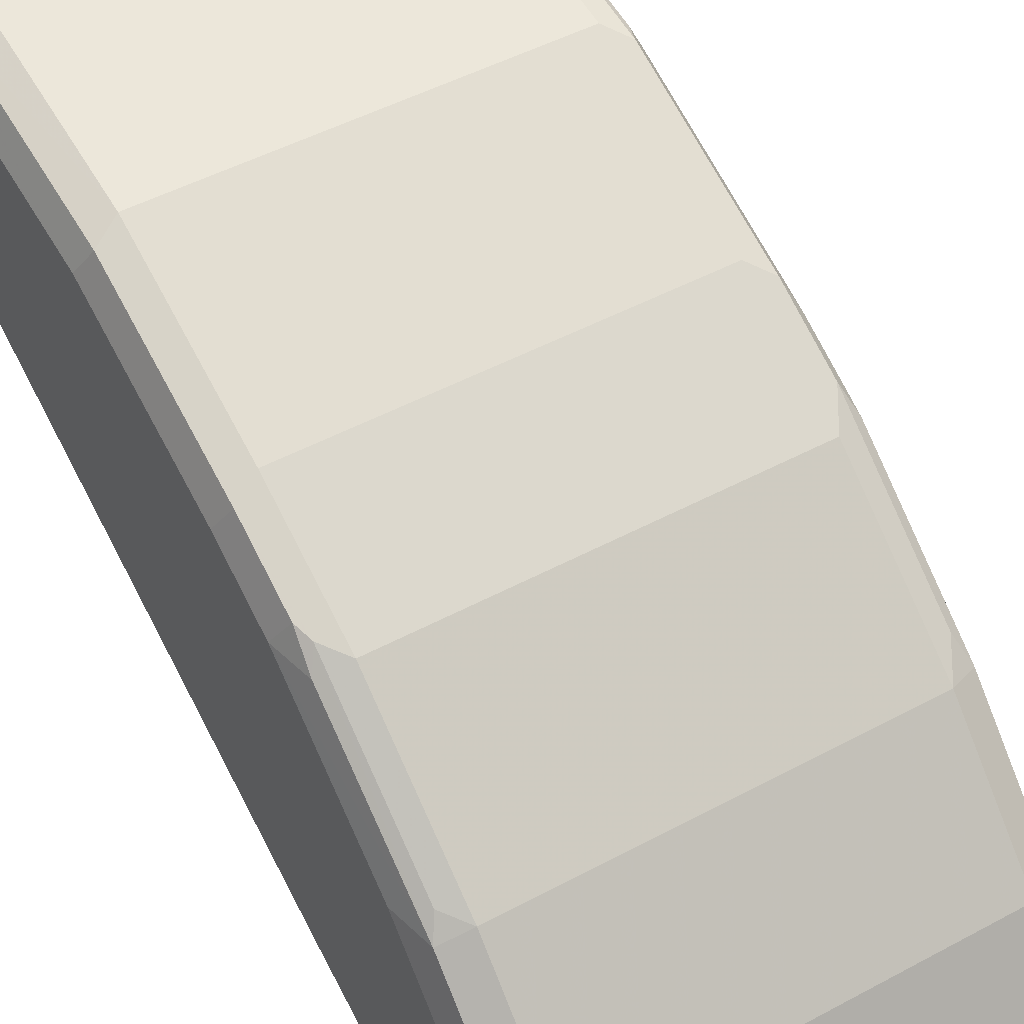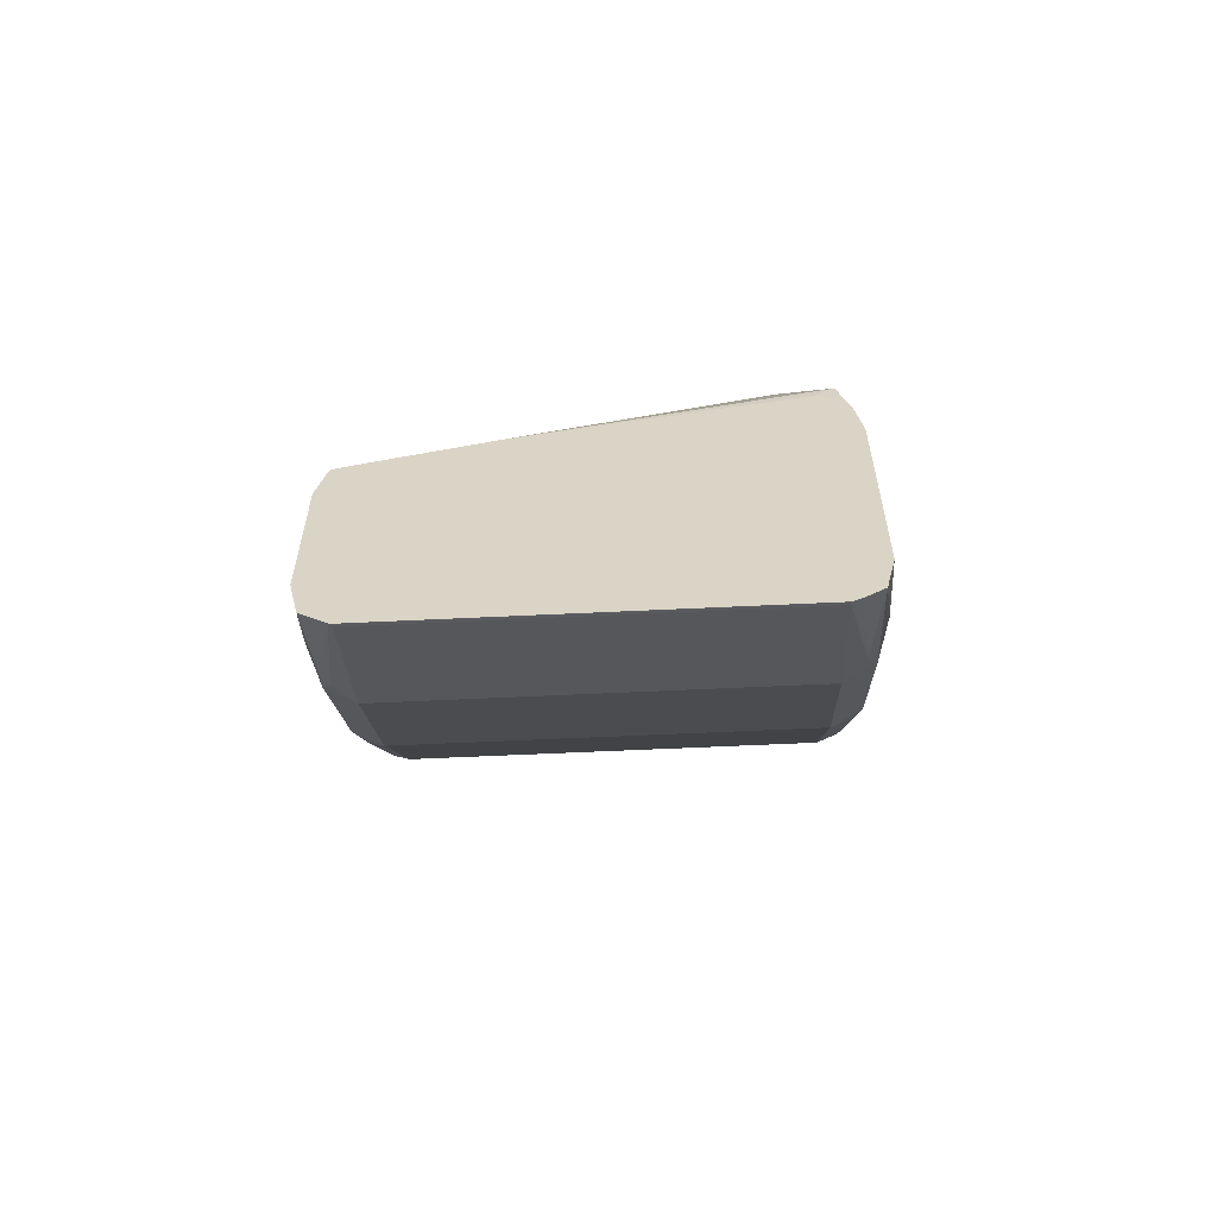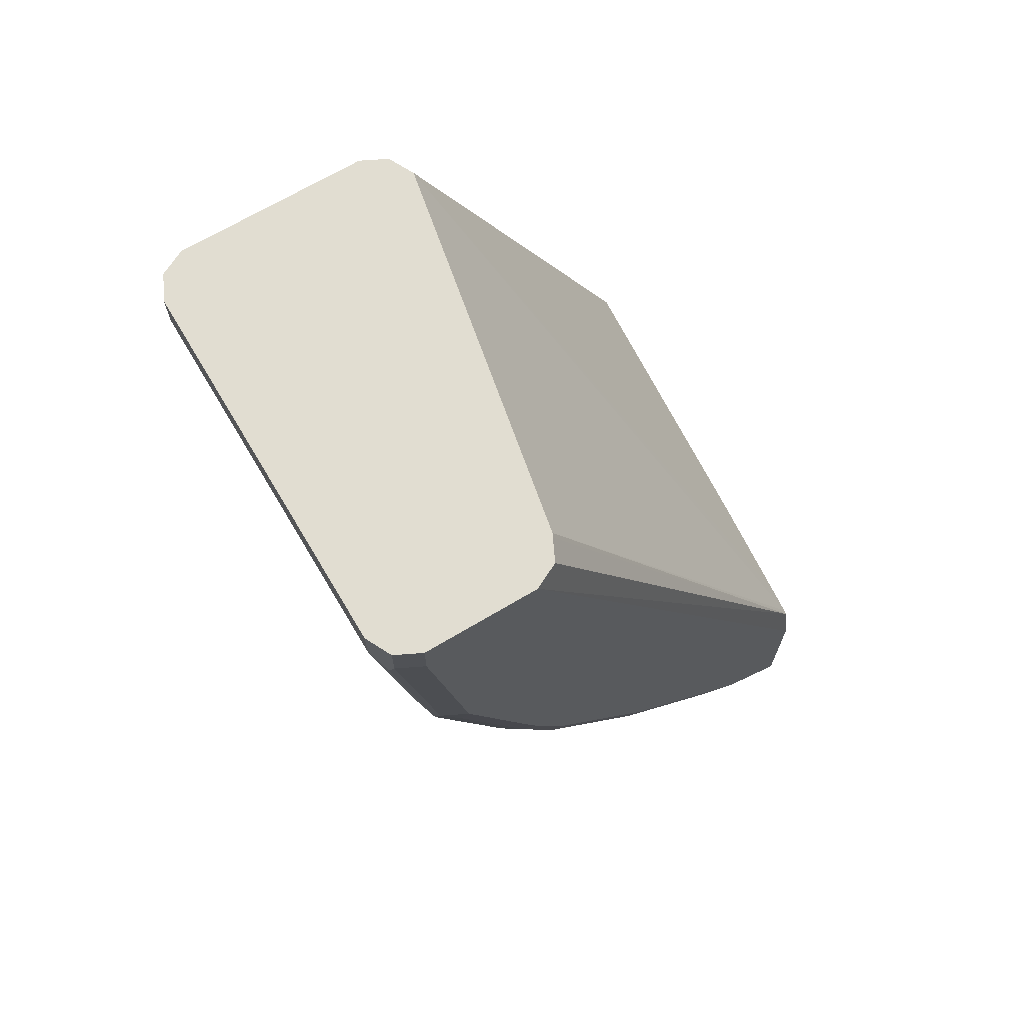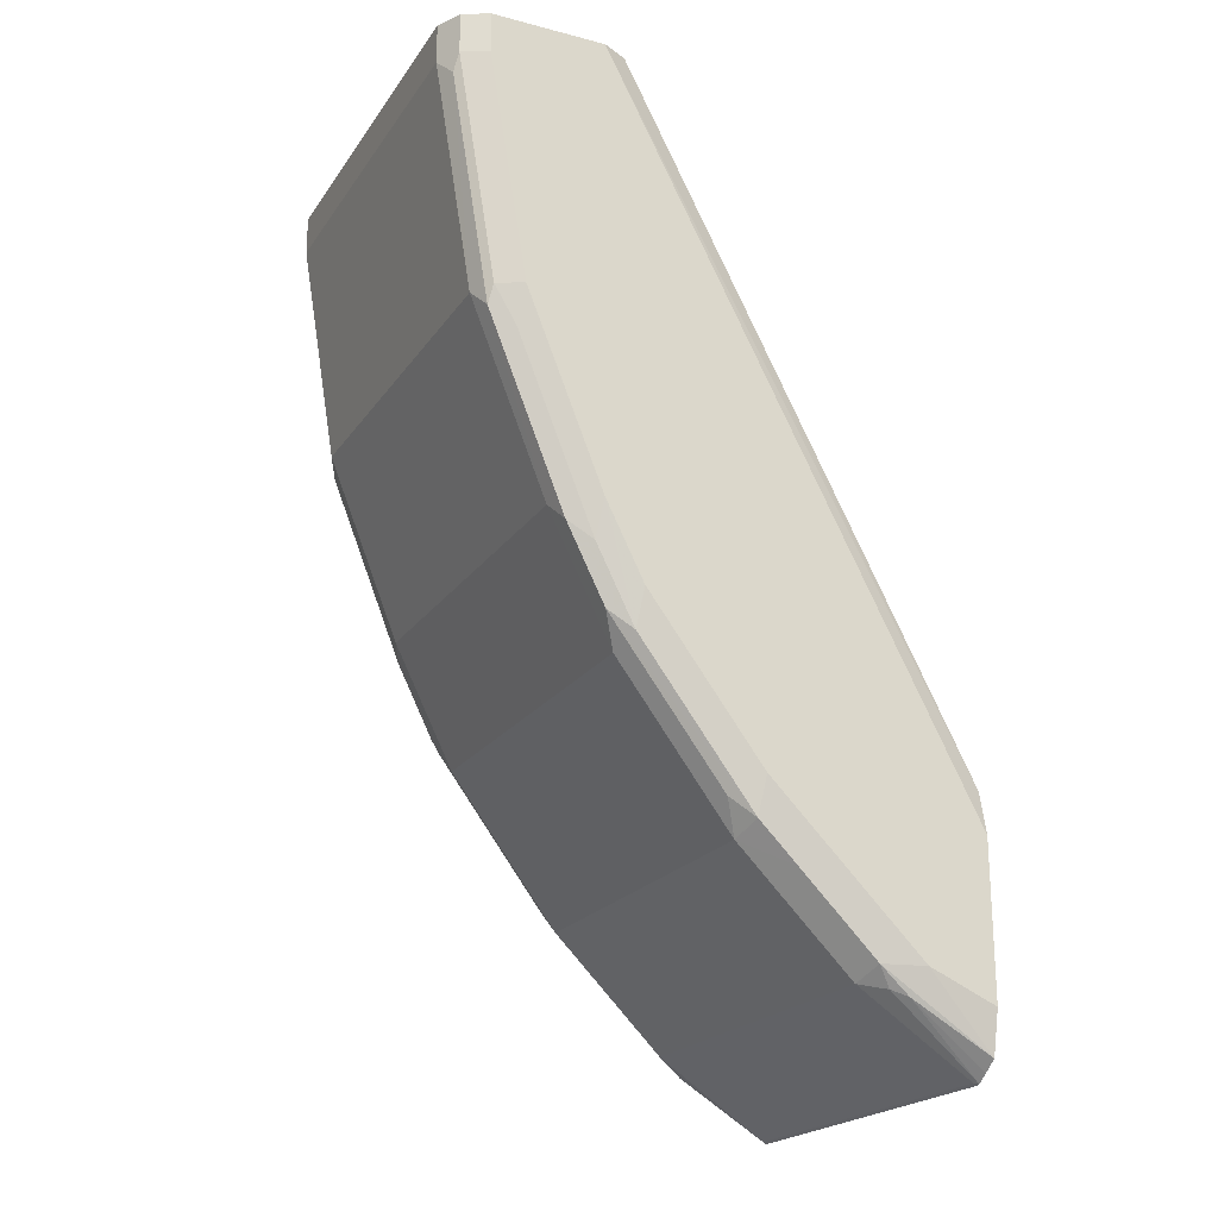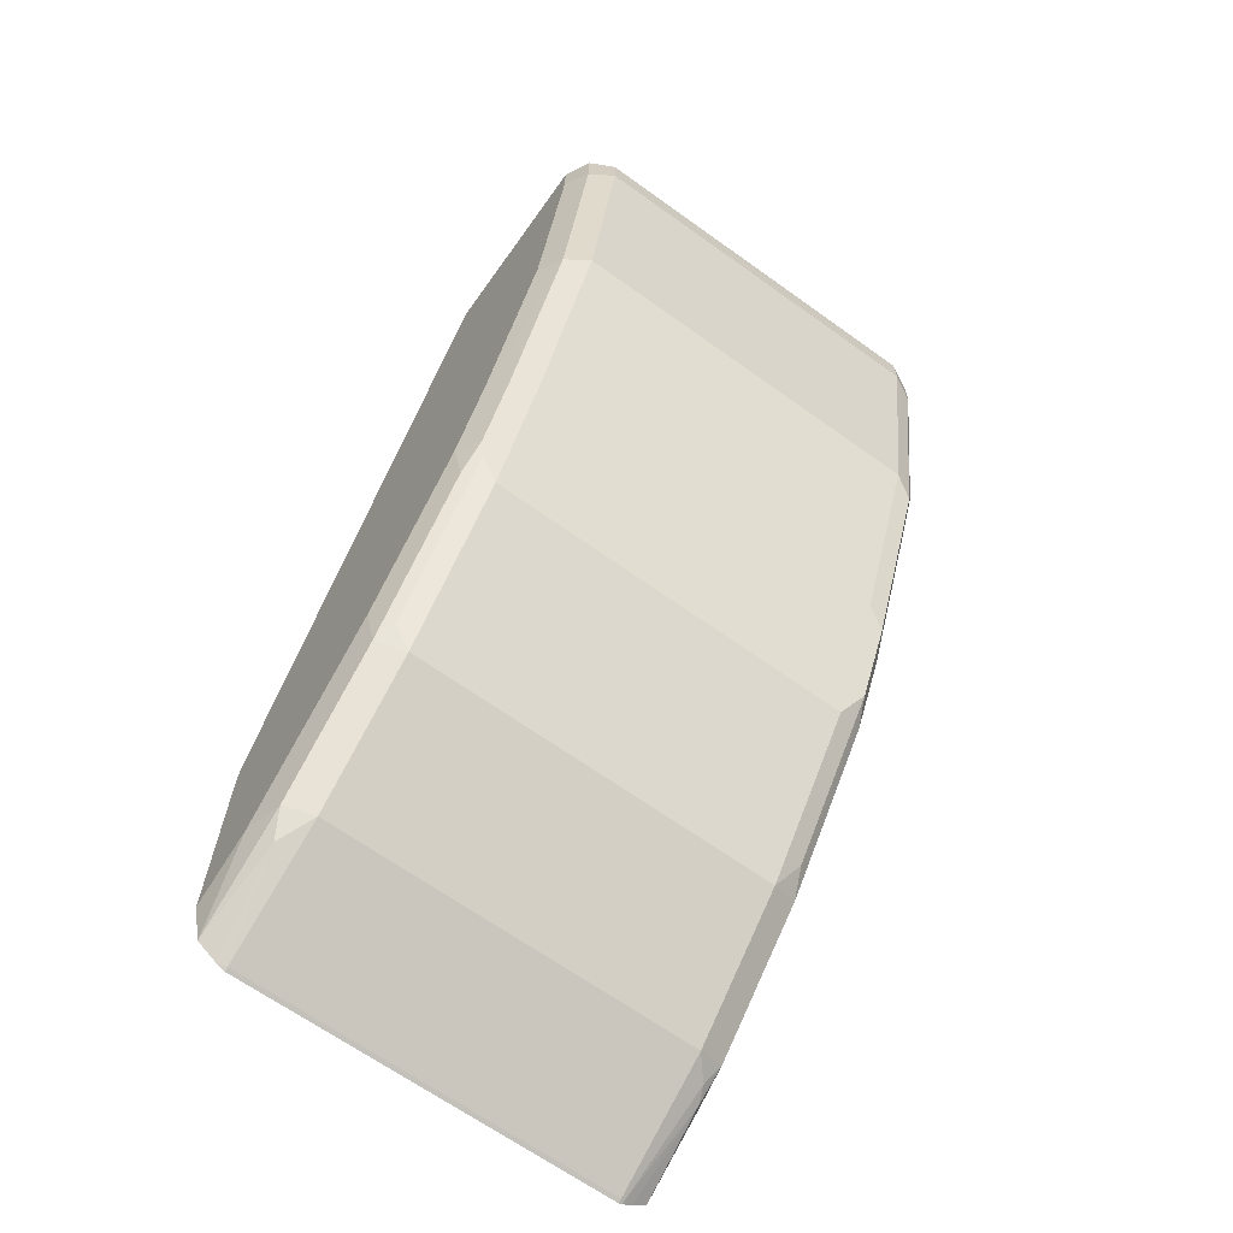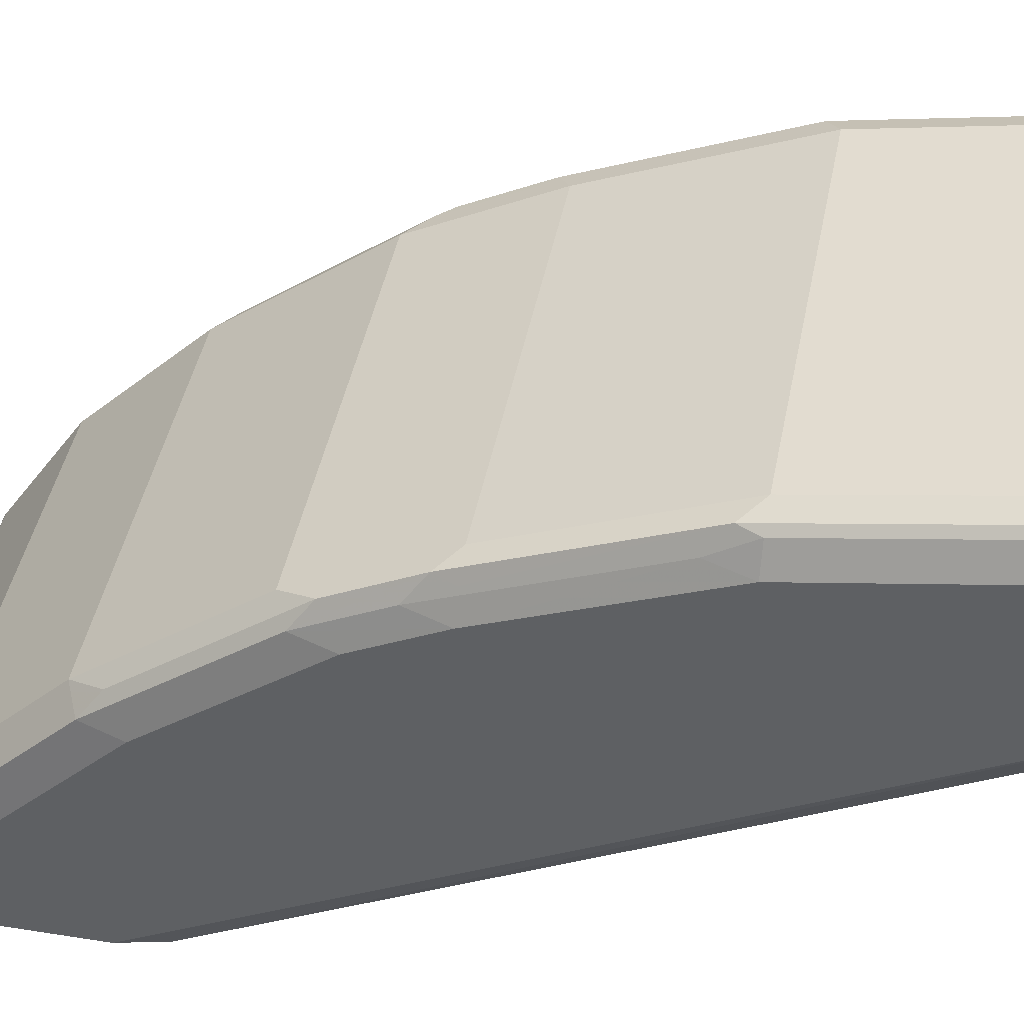
<metadata>
{"format":"obj","ext":"obj","renderer":"f3d","projection":"perspective","resolution":1024,"background":"white","views":[{"elev":48.5,"azim":-31.0,"up":"+Z"},{"elev":-60.3,"azim":-177.2,"up":"+Y"},{"elev":68.8,"azim":59.2,"up":"+Y"},{"elev":-21.1,"azim":65.1,"up":"+Y"},{"elev":-66.5,"azim":-35.7,"up":"+Y"},{"elev":43.1,"azim":100.8,"up":"+Z"}]}
</metadata>
<code>
v 0.08515 -0.4494 0.5489
v -0.08515 -0.4494 0.5489
v 0.08665 -0.449 0.5489
v 0.08515 -0.4485 0.5507
v -0.08515 -0.4485 0.5507
v -0.08907 -0.4474 0.5489
v 0.09143 -0.4457 0.5489
v 0.09651 -0.4201 0.5848
v 0.09367 -0.4173 0.5919
v 0.08515 -0.4144 0.6018
v -0.08515 -0.4144 0.6018
v -0.09367 -0.4215 0.5876
v -0.09793 -0.441 0.5489
v 0.09793 -0.441 0.5489
v 0.09793 -0.4088 0.5983
v 0.08515 -0.3633 0.6529
v -0.09793 -0.4109 0.5961
v -0.08515 -0.3633 0.6529
v -0.1022 -0.4088 0.5791
v -0.1022 -0.4218 0.5489
v 0.1022 -0.4218 0.5489
v 0.1022 -0.4088 0.5791
v 0.09793 -0.3747 0.6323
v 0.09793 -0.3576 0.6494
v 0.09367 -0.3491 0.66
v 0.08515 -0.2952 0.704
v -0.09793 -0.3598 0.6472
v -0.09367 -0.3534 0.6557
v -0.08515 -0.2952 0.704
v -0.1022 -0.3747 0.6132
v -0.1022 -0.3197 0.5489
v 0.1022 -0.3537 0.5489
v 0.1022 -0.3747 0.6132
v 0.1022 -0.3406 0.6472
v 0.1022 -0.2725 0.6983
v 0.09793 -0.2895 0.7004
v 0.09367 -0.281 0.7111
v 0.08515 -0.2385 0.7324
v -0.1022 -0.3406 0.6472
v -0.09367 -0.2853 0.7068
v -0.09793 -0.2916 0.6983
v -0.1022 -0.2725 0.6983
v -0.08515 -0.2385 0.7324
v -0.1022 -0.2895 0.5621
v -0.09927 -0.3012 0.5489
v 0.09891 -0.339 0.5489
v 0.1022 -0.03318 0.7153
v 0.1022 -0.2385 0.7153
v 0.09793 -0.2555 0.7174
v 0.09367 -0.2469 0.7281
v 0.09367 -0.1618 0.7622
v 0.08515 -0.1533 0.7664
v -0.09367 -0.2512 0.7238
v -0.09651 -0.2781 0.7096
v -0.1022 -0.2385 0.7153
v -0.09651 -0.2441 0.7267
v -0.08515 -0.1533 0.7664
v -0.09651 -0.159 0.7607
v -0.1022 -0.03318 0.6813
v -0.09651 -0.03318 0.6699
v -0.09793 -0.2725 0.5599
v -0.09367 -0.281 0.5493
v -0.09683 -0.2933 0.5489
v 0.09793 -0.3346 0.5489
v 0.09651 -0.03318 0.704
v 0.1022 -0.03318 0.7664
v 0.1022 -0.1533 0.7494
v 0.09793 -0.1703 0.7515
v 0.09651 -0.2385 0.7267
v 0.09651 -0.1533 0.7607
v 0.09367 -0.05962 0.7792
v 0.08515 -0.0511 0.7834
v -0.1022 -0.1533 0.7494
v -0.08515 -0.0511 0.7834
v -0.09651 -0.05681 0.7778
v -0.1022 -0.03318 0.7664
v -0.08515 -0.03318 0.6643
v 0.03405 -0.3147 0.5489
v -0.0846 -0.2878 0.5489
v -0.08515 -0.2878 0.5489
v -0.09477 -0.2913 0.5489
v 0.09595 -0.3336 0.5489
v 0.08515 -0.03318 0.6983
v 0.08693 -0.03318 0.6992
v 0.09651 -0.03318 0.7778
v 0.1022 -0.0511 0.7664
v 0.09651 -0.0511 0.7778
v 0.08515 -0.03318 0.7834
v -0.1022 -0.0511 0.7664
v -0.08515 -0.03318 0.7834
v -0.08603 -0.03318 0.783
v -0.09651 -0.03318 0.7778
v 0 -0.03318 0.6813
v 0.08515 -0.3301 0.5489
f 45 60 61
f 47 83 93
f 47 84 83
f 45 62 63
f 46 64 47
f 45 61 62
f 47 93 77
f 47 65 84
f 47 77 60
f 47 85 66
f 47 59 76
f 47 76 92
f 47 92 91
f 47 91 90
f 47 90 88
f 47 88 85
f 47 64 65
f 48 67 68
f 45 59 60
f 47 60 59
f 44 59 45
f 36 48 49
f 43 57 58
f 27 42 39
f 29 43 40
f 31 44 45
f 32 46 47
f 35 48 36
f 48 68 49
f 36 49 50
f 36 50 37
f 37 50 38
f 43 58 56
f 38 50 51
f 38 52 57
f 38 57 43
f 40 43 53
f 40 53 56
f 40 56 54
f 40 54 41
f 41 54 42
f 42 54 55
f 43 56 53
f 38 51 52
f 49 68 69
f 60 77 62
f 50 69 51
f 66 87 86
f 67 86 87
f 67 87 70
f 67 70 68
f 71 87 85
f 71 85 88
f 71 88 72
f 27 41 42
f 72 90 74
f 73 75 89
f 74 90 91
f 74 91 75
f 75 91 92
f 75 92 76
f 75 76 89
f 77 93 82
f 77 82 94
f 77 94 78
f 82 93 83
f 66 85 87
f 64 84 65
f 64 83 84
f 64 82 83
f 51 70 87
f 51 87 71
f 51 71 52
f 51 69 68
f 51 68 70
f 52 71 72
f 52 72 74
f 52 74 57
f 54 56 55
f 49 69 50
f 55 56 58
f 57 74 75
f 57 75 58
f 58 75 73
f 60 62 61
f 62 78 79
f 62 79 80
f 62 80 81
f 62 81 63
f 62 77 78
f 55 58 73
f 72 88 90
f 27 40 41
f 27 39 30
f 3 7 8
f 3 8 9
f 3 9 4
f 4 9 10
f 4 10 11
f 4 11 5
f 5 11 12
f 5 12 6
f 6 12 13
f 7 14 8
f 8 15 9
f 8 14 15
f 9 15 10
f 10 15 23
f 10 23 16
f 10 16 18
f 10 18 11
f 11 17 12
f 11 18 27
f 2 5 6
f 11 27 17
f 1 5 2
f 1 3 4
f 1 2 6
f 1 6 13
f 1 13 20
f 1 20 31
f 1 31 45
f 1 45 63
f 1 63 81
f 1 81 80
f 1 80 79
f 27 28 40
f 1 78 94
f 1 94 82
f 1 82 64
f 1 64 46
f 1 46 32
f 1 32 21
f 1 21 14
f 1 14 7
f 1 7 3
f 1 4 5
f 12 17 13
f 1 79 78
f 13 19 20
f 19 31 20
f 21 32 47
f 21 47 66
f 21 66 86
f 21 86 67
f 21 67 48
f 21 48 35
f 21 35 34
f 21 34 33
f 21 33 22
f 23 33 34
f 23 34 24
f 24 34 35
f 24 35 36
f 24 37 25
f 26 37 38
f 26 38 43
f 26 43 29
f 13 17 19
f 19 44 31
f 19 59 44
f 24 36 37
f 19 89 76
f 14 21 22
f 19 76 59
f 14 22 15
f 15 22 33
f 16 23 24
f 16 24 25
f 16 25 37
f 16 37 26
f 16 26 29
f 16 29 18
f 15 33 23
f 17 30 19
f 18 28 27
f 18 29 40
f 18 40 28
f 19 30 39
f 19 73 89
f 19 39 42
f 19 42 55
f 17 27 30
f 19 55 73

</code>
